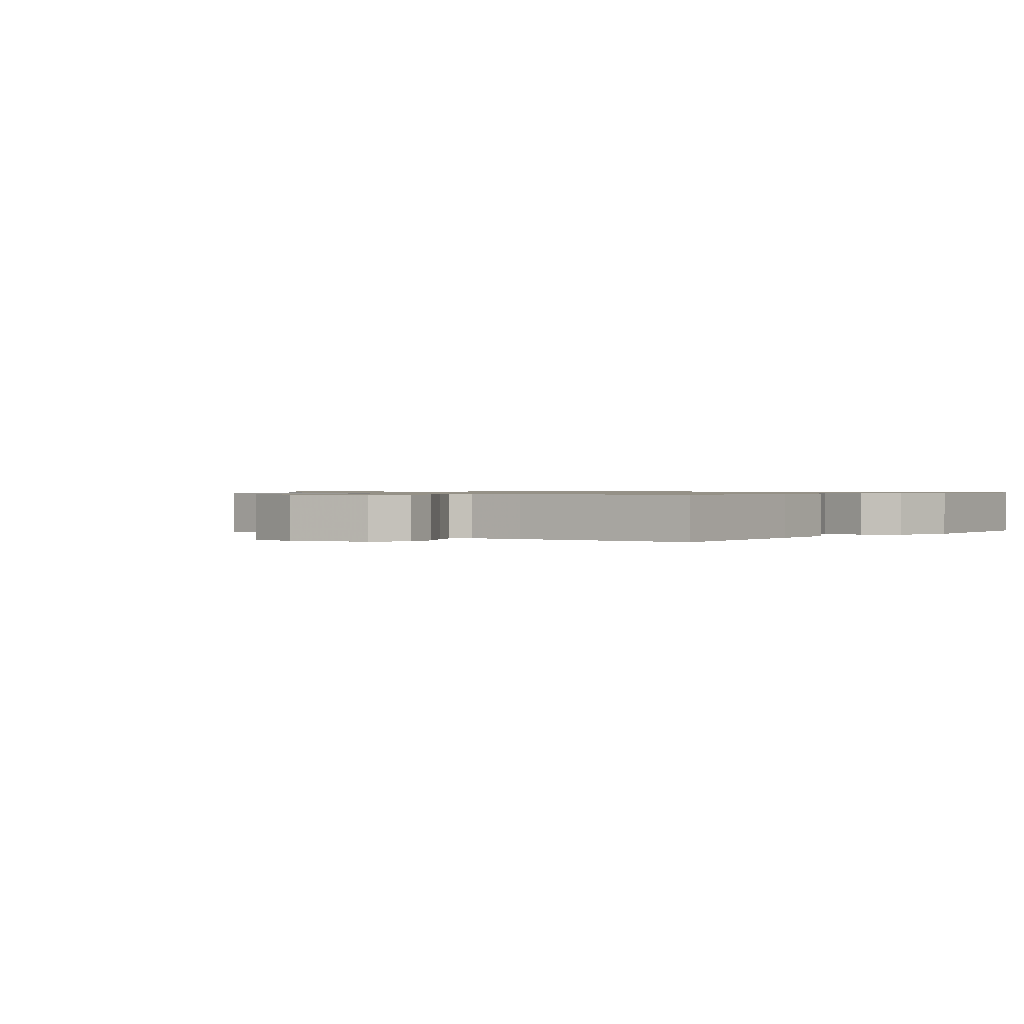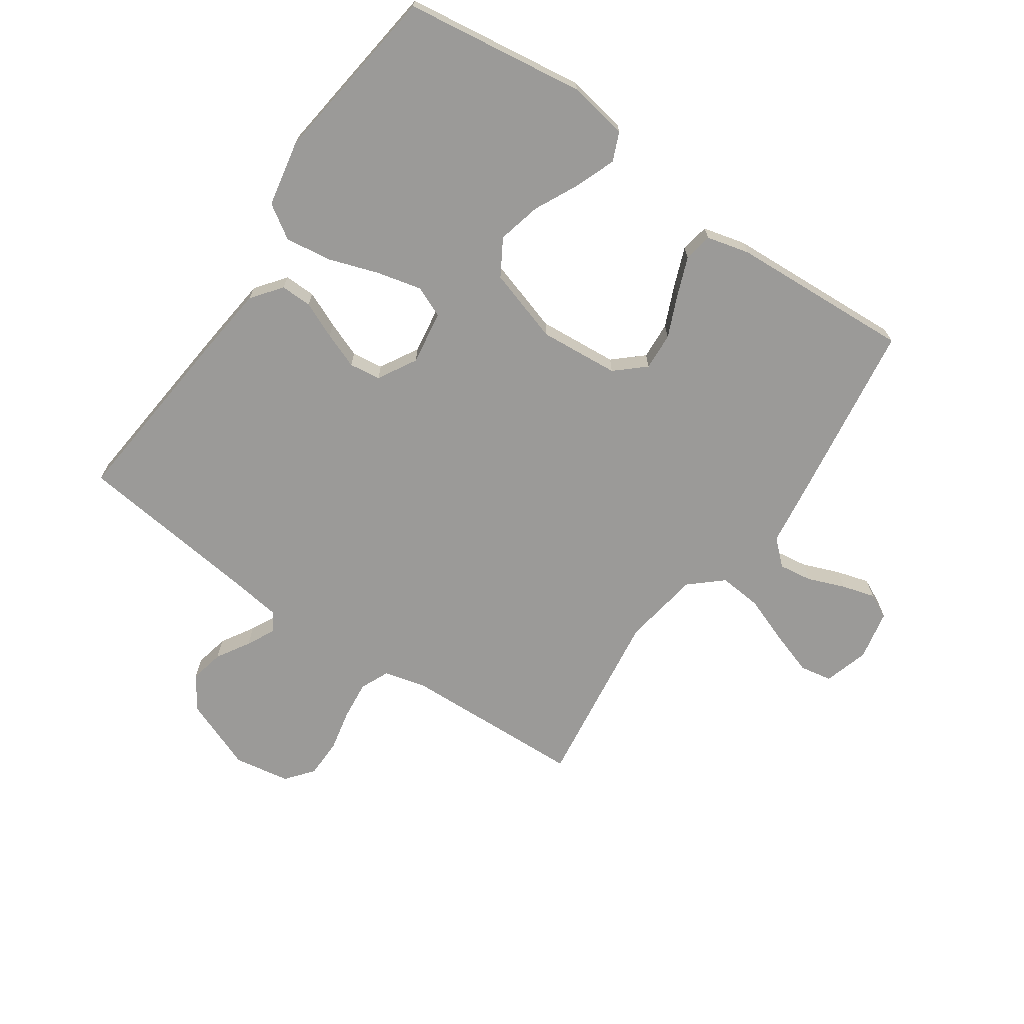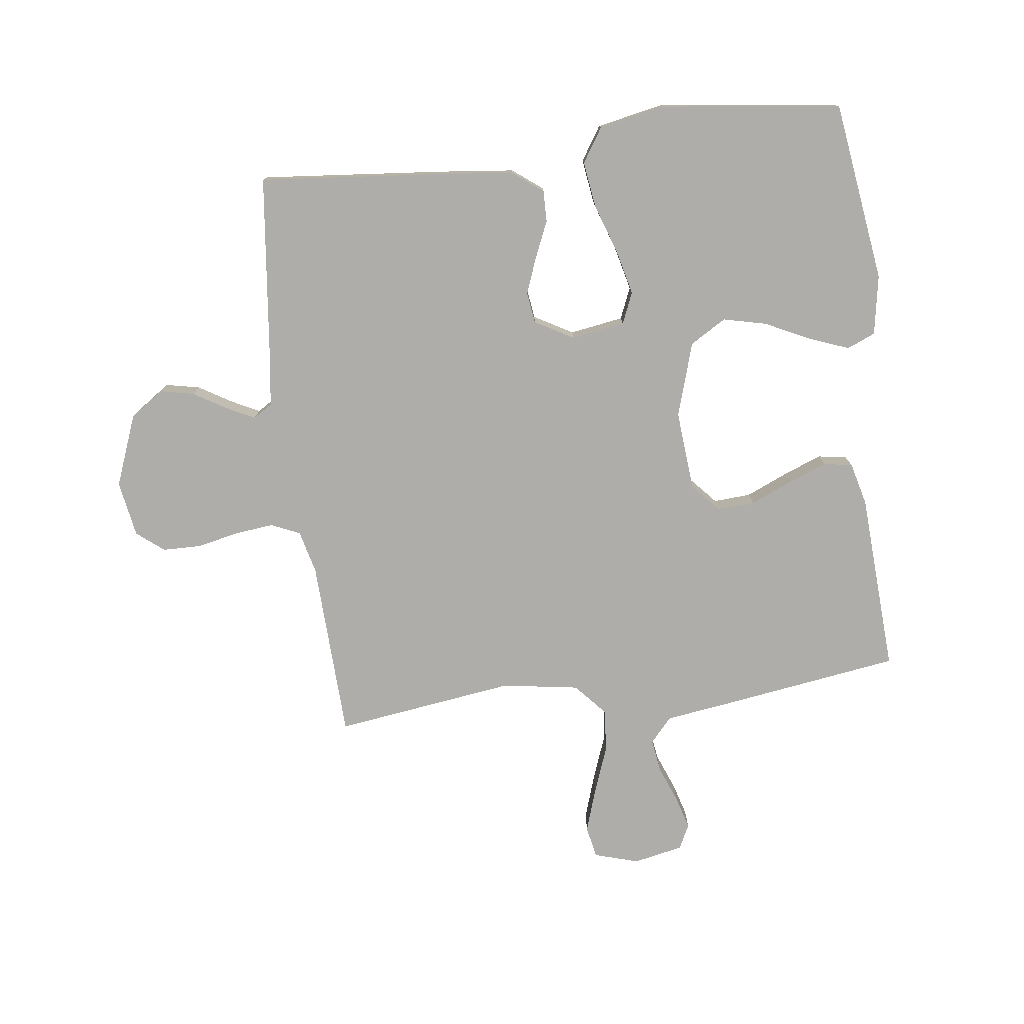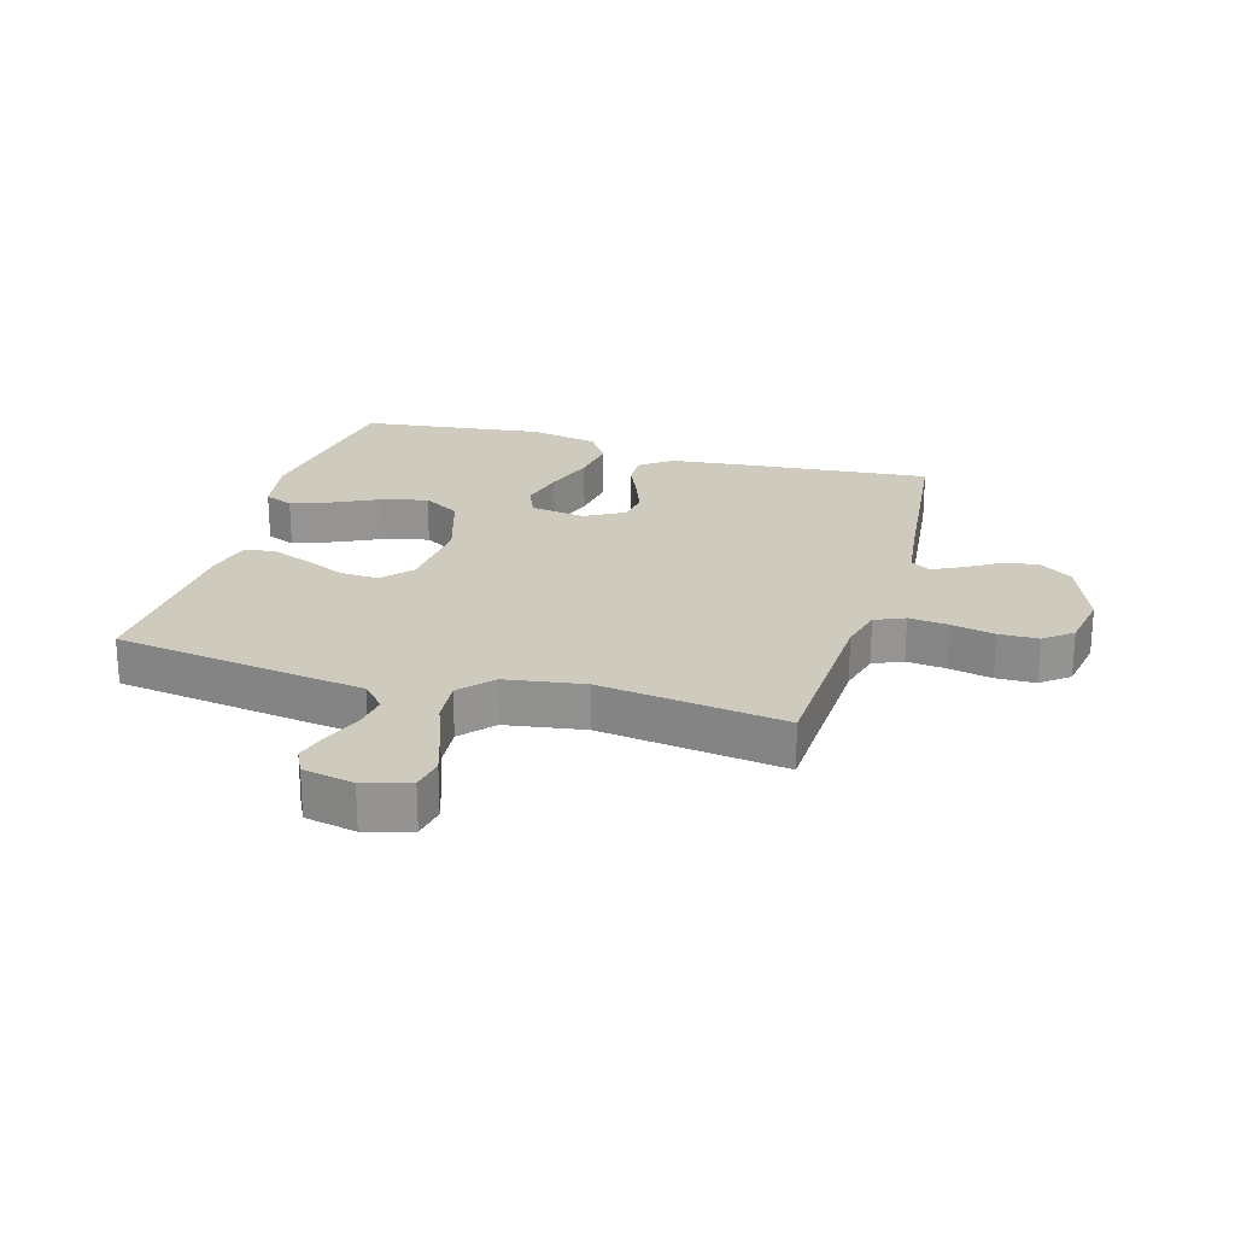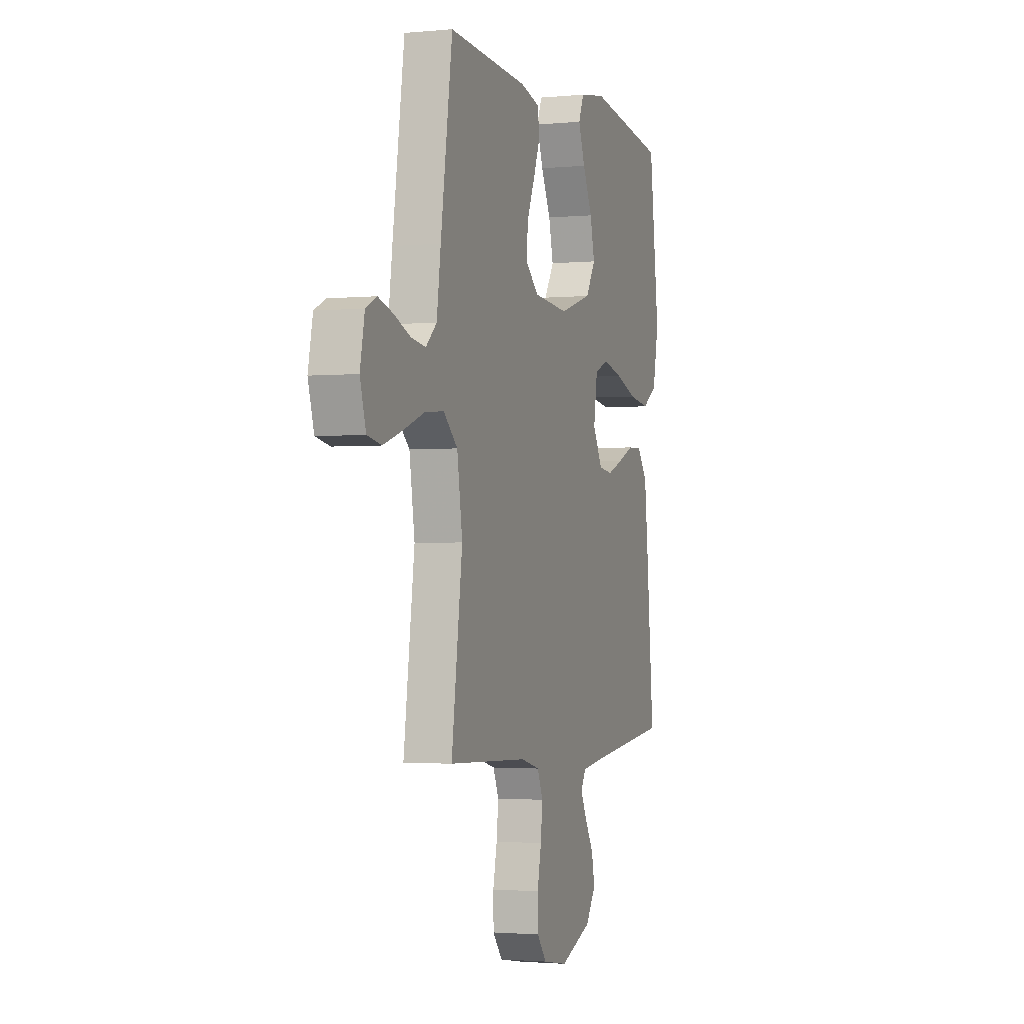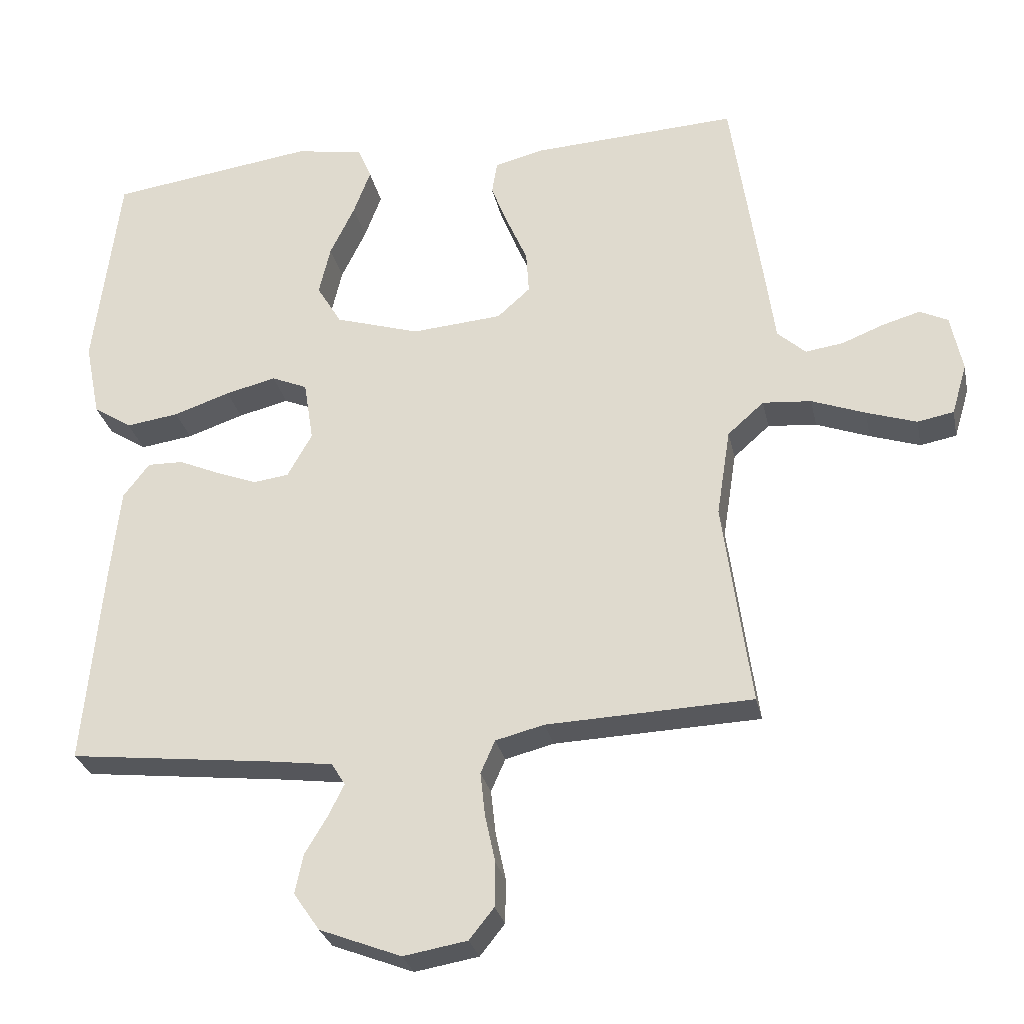
<metadata>
{"format":"obj","ext":"obj","renderer":"f3d","projection":"perspective","resolution":1024,"background":"white","views":[{"elev":0.8,"azim":-139.6,"up":"+Y"},{"elev":-69.4,"azim":-34.7,"up":"+Y"},{"elev":-77.3,"azim":-82.8,"up":"+Y"},{"elev":23.2,"azim":106.2,"up":"+Y"},{"elev":-2.0,"azim":108.9,"up":"+Z"},{"elev":-28.2,"azim":11.8,"up":"+Z"}]}
</metadata>
<code>
v 0.5 0.07 -0.5
v 0.2 0.07 -0.512
v 0.129 0.07 -0.53
v 0.108 0.07 -0.578
v 0.115 0.07 -0.642
v 0.13 0.07 -0.712
v 0.129 0.07 -0.776
v 0.093 0.07 -0.821
v 0 0.07 -0.837
v -0.119 0.07 -0.791
v -0.157 0.07 -0.736
v -0.145 0.07 -0.679
v -0.112 0.07 -0.624
v -0.089 0.07 -0.578
v -0.109 0.07 -0.546
v -0.2 0.07 -0.534
v -0.5 0.07 -0.5
v -0.472 0.07 -0.2
v -0.458 0.07 -0.071
v -0.42 0.07 -0.021
v -0.368 0.07 -0.022
v -0.308 0.07 -0.048
v -0.248 0.07 -0.071
v -0.196 0.07 -0.064
v -0.16 0.07 0
v -0.174 0.07 0.089
v -0.226 0.07 0.111
v -0.3 0.07 0.093
v -0.382 0.07 0.065
v -0.459 0.07 0.054
v -0.515 0.07 0.09
v -0.537 0.07 0.2
v -0.5 0.07 0.5
v -0.2 0.07 0.542
v -0.101 0.07 0.525
v -0.081 0.07 0.478
v -0.106 0.07 0.412
v -0.142 0.07 0.338
v -0.159 0.07 0.266
v -0.123 0.07 0.206
v 0 0.07 0.168
v 0.132 0.07 0.179
v 0.18 0.07 0.222
v 0.176 0.07 0.284
v 0.146 0.07 0.353
v 0.121 0.07 0.417
v 0.129 0.07 0.465
v 0.2 0.07 0.483
v 0.5 0.07 0.5
v 0.544 0.07 0.2
v 0.559 0.07 0.092
v 0.6 0.07 0.055
v 0.655 0.07 0.063
v 0.716 0.07 0.087
v 0.771 0.07 0.103
v 0.812 0.07 0.083
v 0.829 0.07 0
v 0.807 0.07 -0.074
v 0.754 0.07 -0.084
v 0.681 0.07 -0.06
v 0.603 0.07 -0.031
v 0.532 0.07 -0.025
v 0.479 0.07 -0.072
v 0.459 0.07 -0.2
v 0.5 0 -0.5
v 0.2 0 -0.512
v 0.129 0 -0.53
v 0.108 0 -0.578
v 0.115 0 -0.642
v 0.13 0 -0.712
v 0.129 0 -0.776
v 0.093 0 -0.821
v 0 0 -0.837
v -0.119 0 -0.791
v -0.157 0 -0.736
v -0.145 0 -0.679
v -0.112 0 -0.624
v -0.089 0 -0.578
v -0.109 0 -0.546
v -0.2 0 -0.534
v -0.5 0 -0.5
v -0.472 0 -0.2
v -0.458 0 -0.071
v -0.42 0 -0.021
v -0.368 0 -0.022
v -0.308 0 -0.048
v -0.248 0 -0.071
v -0.196 0 -0.064
v -0.16 0 0
v -0.174 0 0.089
v -0.226 0 0.111
v -0.3 0 0.093
v -0.382 0 0.065
v -0.459 0 0.054
v -0.515 0 0.09
v -0.537 0 0.2
v -0.5 0 0.5
v -0.2 0 0.542
v -0.101 0 0.525
v -0.081 0 0.478
v -0.106 0 0.412
v -0.142 0 0.338
v -0.159 0 0.266
v -0.123 0 0.206
v 0 0 0.168
v 0.132 0 0.179
v 0.18 0 0.222
v 0.176 0 0.284
v 0.146 0 0.353
v 0.121 0 0.417
v 0.129 0 0.465
v 0.2 0 0.483
v 0.5 0 0.5
v 0.544 0 0.2
v 0.559 0 0.092
v 0.6 0 0.055
v 0.655 0 0.063
v 0.716 0 0.087
v 0.771 0 0.103
v 0.812 0 0.083
v 0.829 0 0
v 0.807 0 -0.074
v 0.754 0 -0.084
v 0.681 0 -0.06
v 0.603 0 -0.031
v 0.532 0 -0.025
v 0.479 0 -0.072
v 0.459 0 -0.2
f 59 60 61
f 58 59 61
f 57 58 61
f 56 57 61
f 55 56 61
f 54 55 61
f 53 54 61
f 52 53 61 62
f 51 52 62 63
f 50 51 63
f 49 50 63
f 48 49 63
f 47 48 63
f 46 47 63
f 45 46 63
f 44 45 63
f 36 37 38
f 35 36 38
f 34 35 38
f 33 34 38
f 32 33 38
f 31 32 38
f 30 31 38
f 29 30 38
f 28 29 38
f 27 28 38 39
f 26 27 39 40
f 20 21 22
f 19 20 22
f 18 19 22
f 17 18 22
f 16 17 22
f 15 16 22 23
f 14 15 23 24
f 11 12 13
f 10 11 13
f 9 10 13
f 8 9 13
f 7 8 13
f 6 7 13
f 5 6 13
f 4 5 13 14
f 14 24 25
f 4 14 25
f 3 4 25
f 64 1 2
f 43 44 63 64
f 64 2 3
f 43 64 3
f 42 43 3
f 3 25 26
f 42 3 26
f 41 42 26
f 26 40 41
f 125 124 123
f 125 123 122
f 125 122 121
f 125 121 120
f 125 120 119
f 125 119 118
f 125 118 117
f 126 125 117 116
f 127 126 116 115
f 127 115 114
f 127 114 113
f 127 113 112
f 127 112 111
f 127 111 110
f 127 110 109
f 127 109 108
f 102 101 100
f 102 100 99
f 102 99 98
f 102 98 97
f 102 97 96
f 102 96 95
f 102 95 94
f 102 94 93
f 102 93 92
f 103 102 92 91
f 104 103 91 90
f 86 85 84
f 86 84 83
f 86 83 82
f 86 82 81
f 86 81 80
f 87 86 80 79
f 88 87 79 78
f 77 76 75
f 77 75 74
f 77 74 73
f 77 73 72
f 77 72 71
f 77 71 70
f 77 70 69
f 78 77 69 68
f 89 88 78
f 89 78 68
f 89 68 67
f 66 65 128
f 128 127 108 107
f 67 66 128
f 67 128 107
f 67 107 106
f 90 89 67
f 90 67 106
f 90 106 105
f 105 104 90
f 1 65 66 2
f 2 66 67 3
f 3 67 68 4
f 4 68 69 5
f 5 69 70 6
f 6 70 71 7
f 7 71 72 8
f 8 72 73 9
f 9 73 74 10
f 10 74 75 11
f 11 75 76 12
f 12 76 77 13
f 13 77 78 14
f 14 78 79 15
f 15 79 80 16
f 16 80 81 17
f 17 81 82 18
f 18 82 83 19
f 19 83 84 20
f 20 84 85 21
f 21 85 86 22
f 22 86 87 23
f 23 87 88 24
f 24 88 89 25
f 25 89 90 26
f 26 90 91 27
f 27 91 92 28
f 28 92 93 29
f 29 93 94 30
f 30 94 95 31
f 31 95 96 32
f 32 96 97 33
f 33 97 98 34
f 34 98 99 35
f 35 99 100 36
f 36 100 101 37
f 37 101 102 38
f 38 102 103 39
f 39 103 104 40
f 40 104 105 41
f 41 105 106 42
f 42 106 107 43
f 43 107 108 44
f 44 108 109 45
f 45 109 110 46
f 46 110 111 47
f 47 111 112 48
f 48 112 113 49
f 49 113 114 50
f 50 114 115 51
f 51 115 116 52
f 52 116 117 53
f 53 117 118 54
f 54 118 119 55
f 55 119 120 56
f 56 120 121 57
f 57 121 122 58
f 58 122 123 59
f 59 123 124 60
f 60 124 125 61
f 61 125 126 62
f 62 126 127 63
f 63 127 128 64
f 64 128 65 1

</code>
